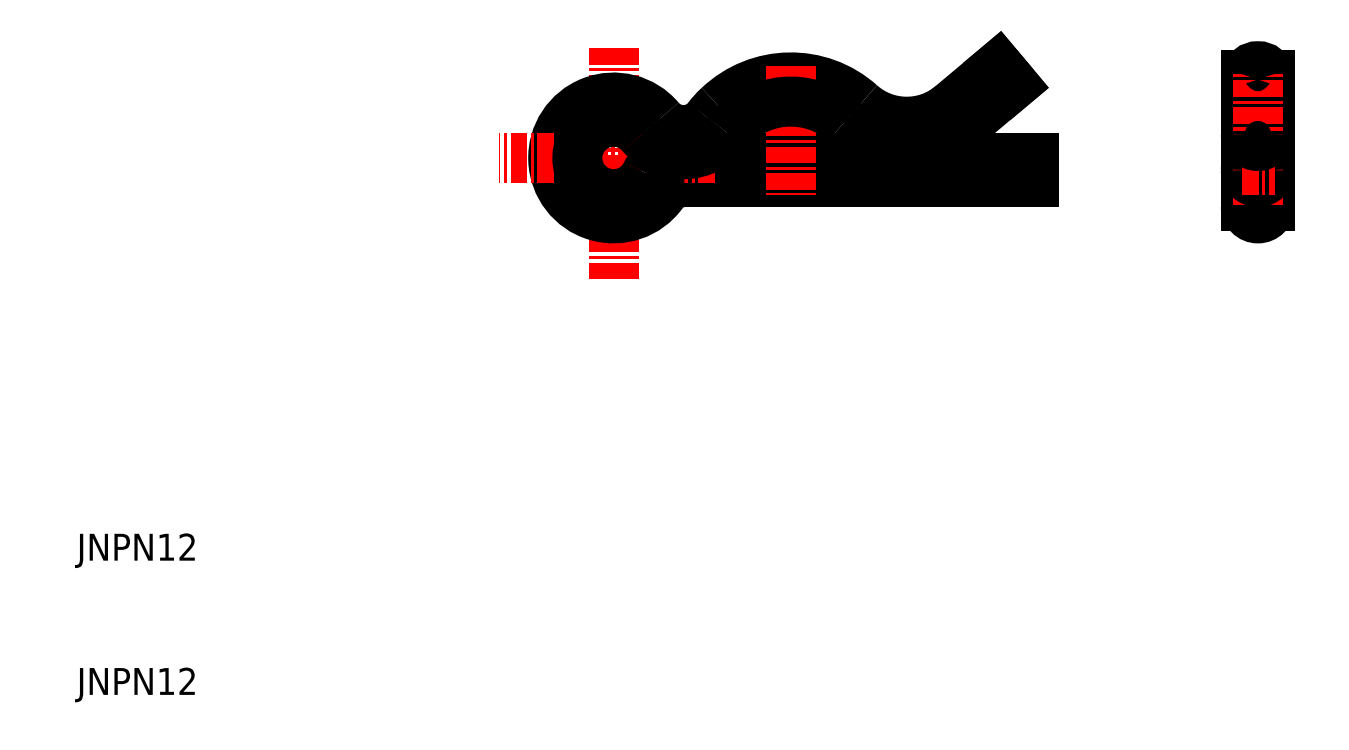
<metadata>
{"format":"dxf","ext":"dxf","renderer":"ezdxf+matplotlib","layout":"modelspace","background":"white","min_lineweight":24,"dpi":150}
</metadata>
<code>
0
SECTION
2
ENTITIES
0
LINE
8
0
10
81.3
20
50
30
0
11
54.25
21
50
31
0
0
LINE
8
0
10
81.3
20
48.2
30
0
11
55.27
21
48.2
31
0
0
LINE
8
0
10
76.31
20
52.53
30
0
11
79.8
21
55.46
31
0
0
LINE
8
0
10
79.8
20
55.46
30
0
11
78.64
21
56.84
31
0
0
ARC
8
0
10
63.2
20
48.2
30
0
40
7.8
50
48.18
51
133.6
0
LINE
8
0
10
75.15
20
53.91
30
0
11
78.64
21
56.84
31
0
0
LINE
8
CENTER
10
63.2
20
56.85
30
0
11
63.2
21
47.24
31
0
0
LINE
8
CENTER
10
50
20
58.21
30
0
11
50
21
40.98
31
0
0
TEXT
8
0
10
10
20
20
30
0
40
2
1
JNPN12
0
TEXT
8
0
10
10
20
10
30
0
40
2
1
JNPN12
0
ARC
8
0
10
50
20
50
30
0
40
4.5
50
40.14
51
324.2
0
LINE
8
CENTER
10
57.57
20
50
30
0
11
41.45
21
50
31
0
0
ARC
8
0
10
63.2
20
48.2
30
0
40
6
50
48.18
51
142.2
0
ARC
8
0
10
55.27
20
46.2
30
0
40
2
50
90
51
144.2
0
ARC
8
0
10
54.25
20
48
30
0
40
2
50
90
51
154.8
0
ARC
8
0
10
55.21
20
54.39
30
0
40
4.11
50
220.1
51
322.2
0
ARC
8
0
10
55.21
20
54.39
30
0
40
2.31
50
220.1
51
322.2
0
ARC
8
0
10
50
20
50
30
0
40
2.7
50
40.14
51
334.8
0
ARC
8
0
10
61.3
20
49.92
30
0
40
5.246
50
131.4
51
144.4
0
ARC
8
0
10
71.84
20
57.86
30
0
40
6.956
50
228.2
51
310
0
ARC
8
0
10
71.84
20
57.86
30
0
40
5.156
50
228.2
51
310
0
ARC
8
0
10
98
20
56.39
30
0
40
0.9322
50
195.1
51
344.9
0
LINE
8
0
10
97.1
20
46.4
30
0
11
97.1
21
56.15
31
0
0
LINE
8
0
10
98.9
20
46.4
30
0
11
98.9
21
56.15
31
0
0
LINE
8
CENTER
10
98
20
57.78
30
0
11
98
21
44.33
31
0
0
LINE
8
0
10
81.3
20
50
30
0
11
81.3
21
48.2
31
0
0
ARC
8
0
10
98
20
49.1
30
0
40
0.9
50
0
51
180
0
ARC
8
0
10
98
20
46.4
30
0
40
0.9
50
180
51
0
0
ARC
8
0
10
98
20
49.1
30
0
40
0.9
50
180
51
0
0
LINE
8
CENTER
10
96.81
20
49.1
30
0
11
99.25
21
49.1
31
0
0
ARC
8
0
10
98
20
51.79
30
0
40
0.9
50
180
51
0
0
ARC
8
0
10
98
20
55.9
30
0
40
0.9322
50
15.09
51
164.9
0
ENDSEC
0
EOF

</code>
